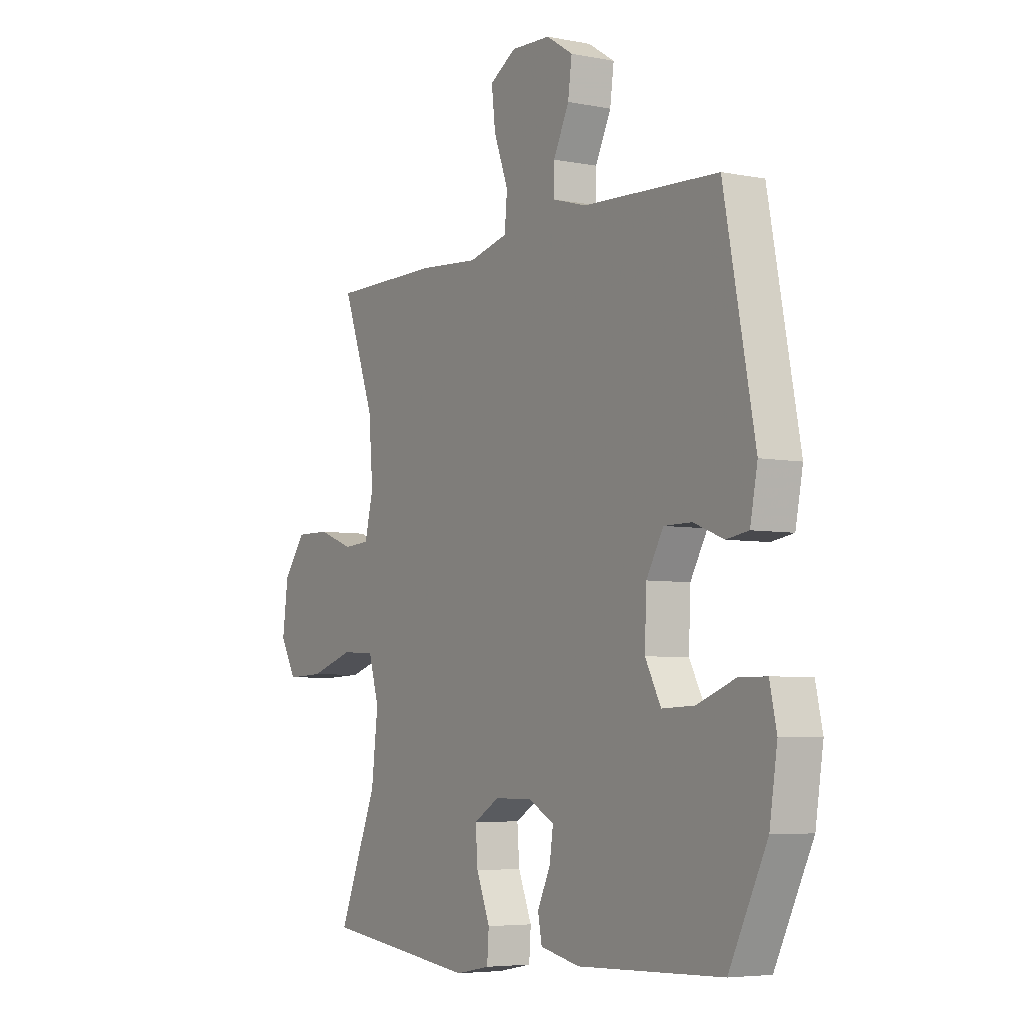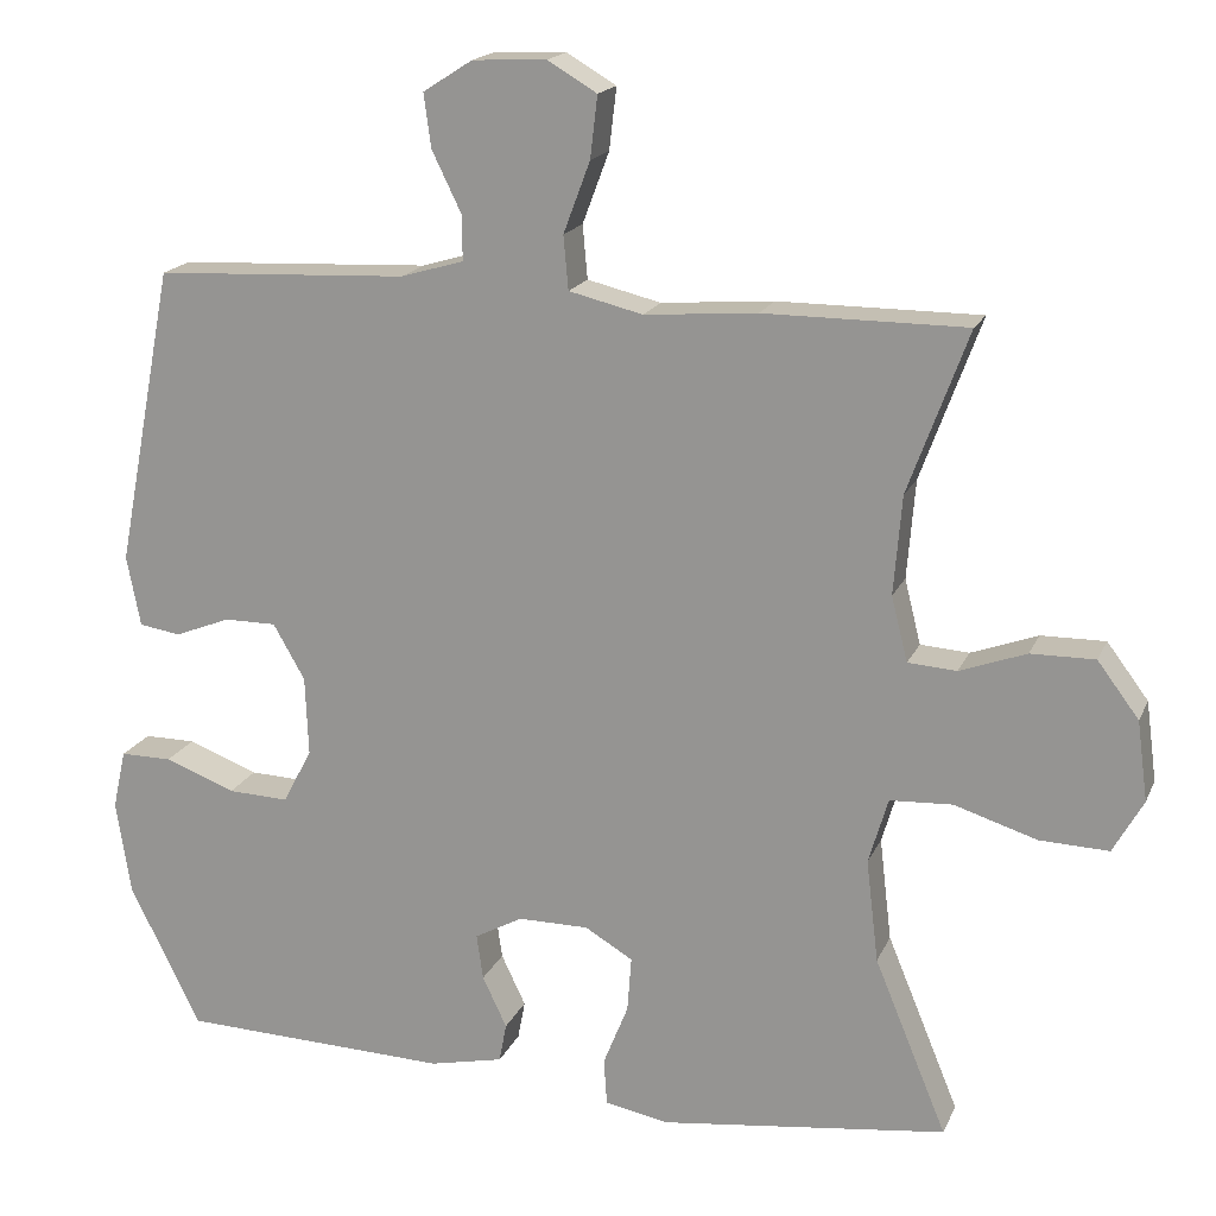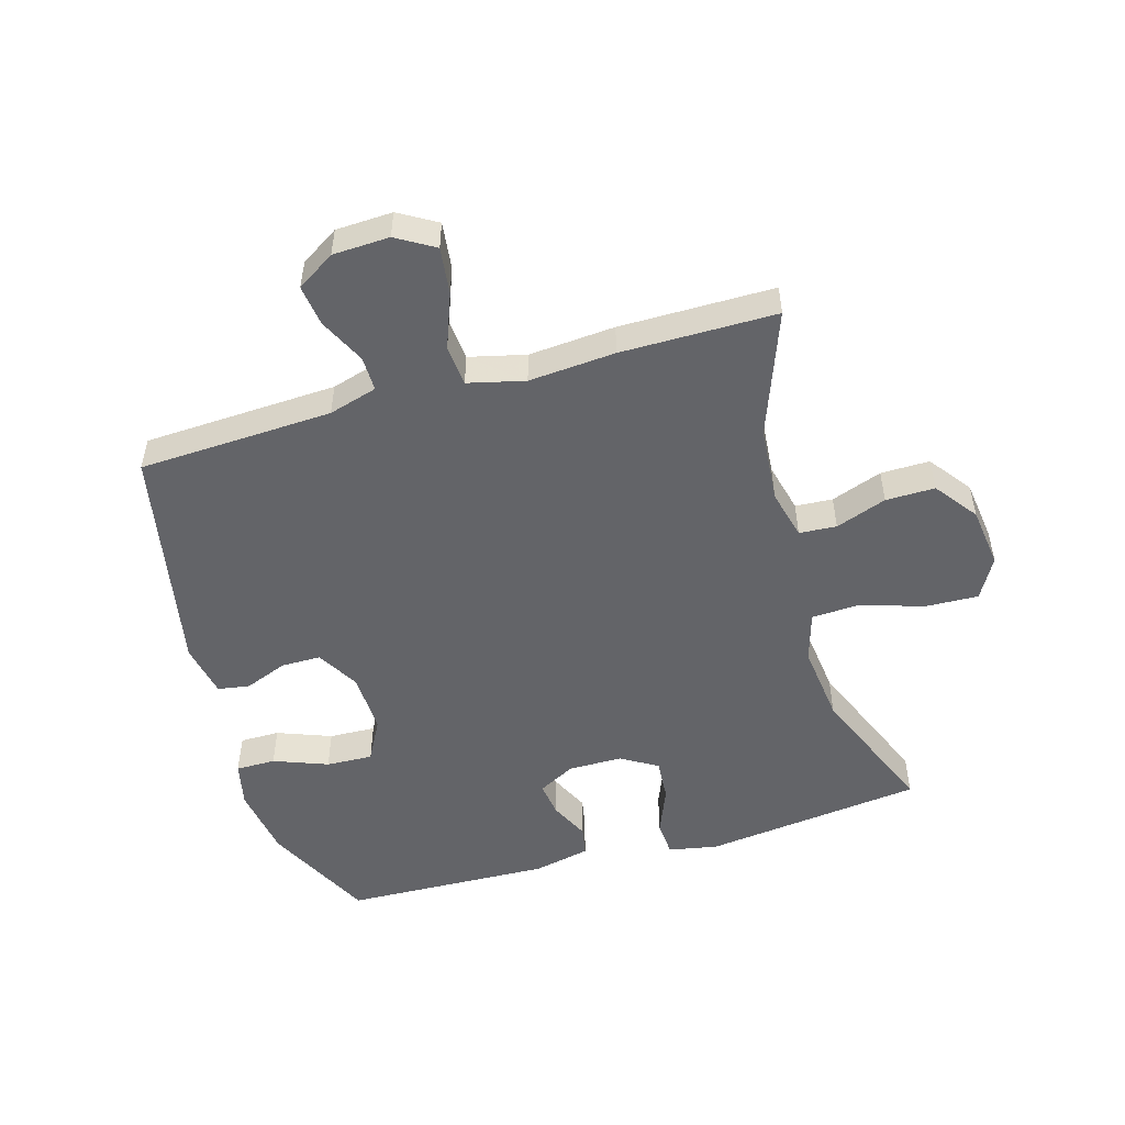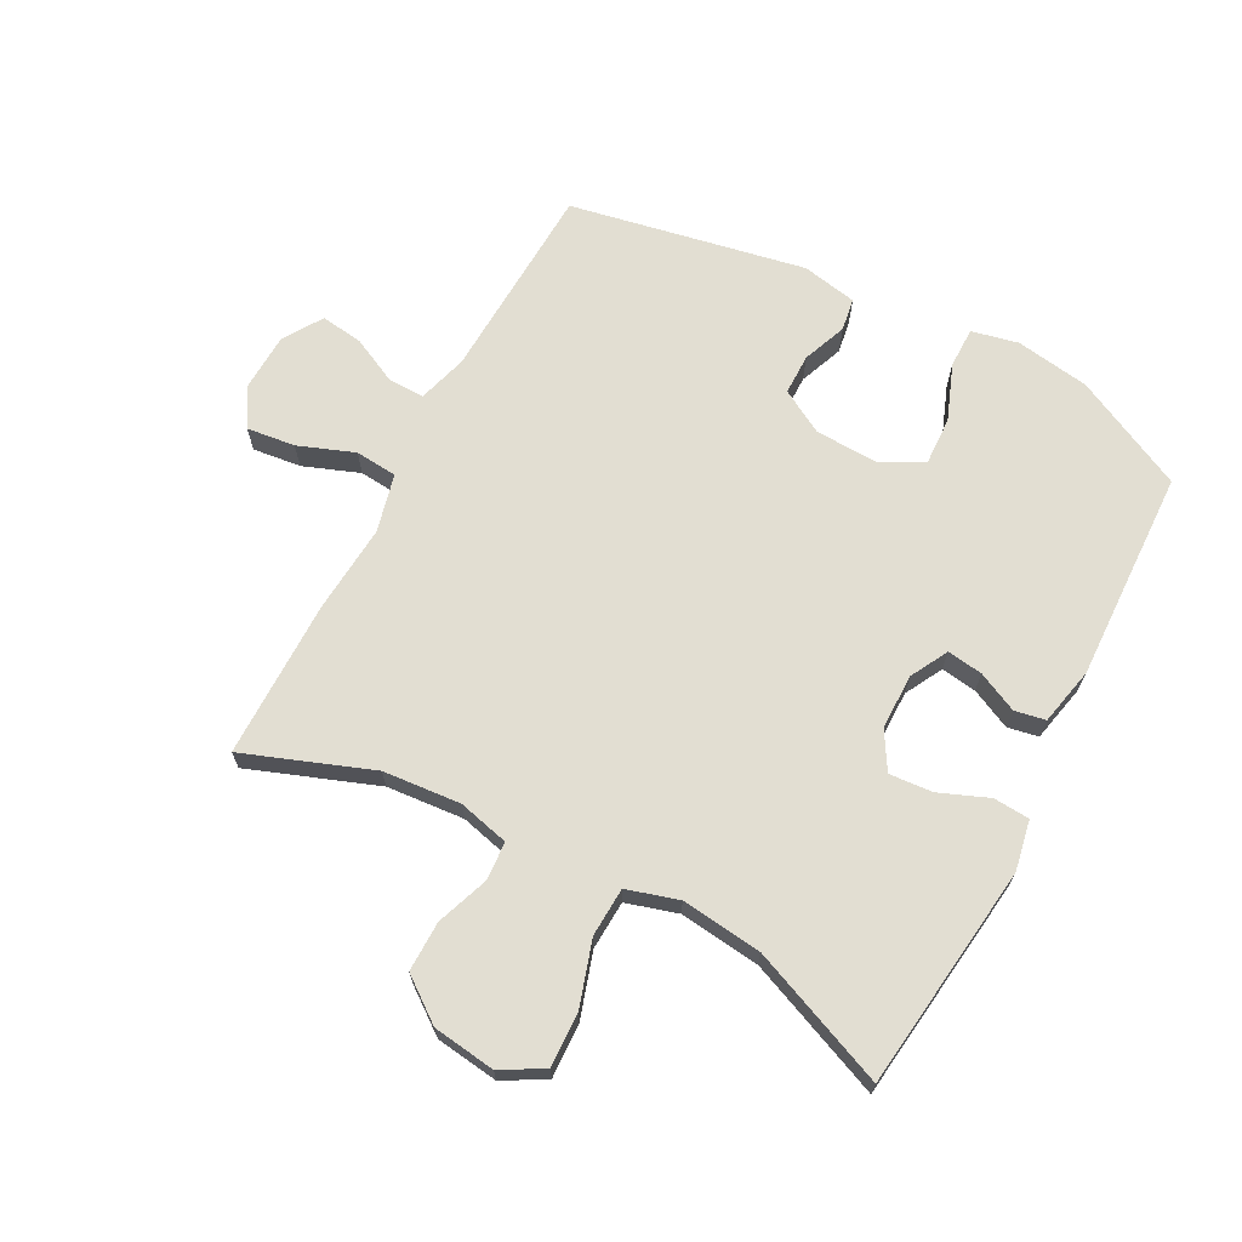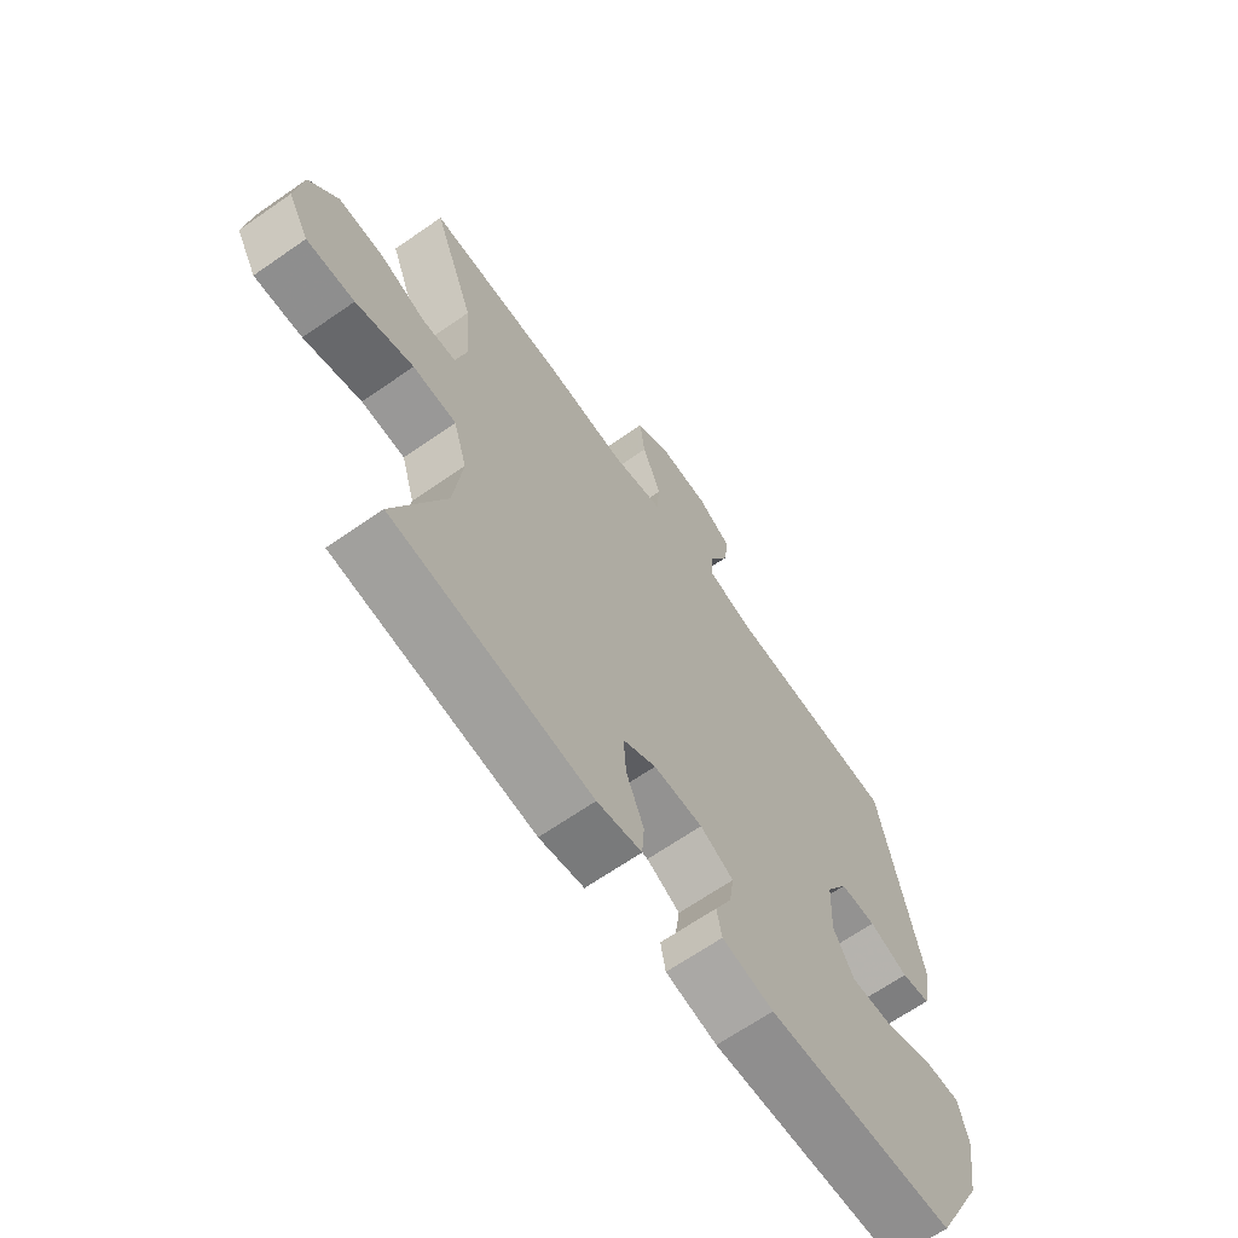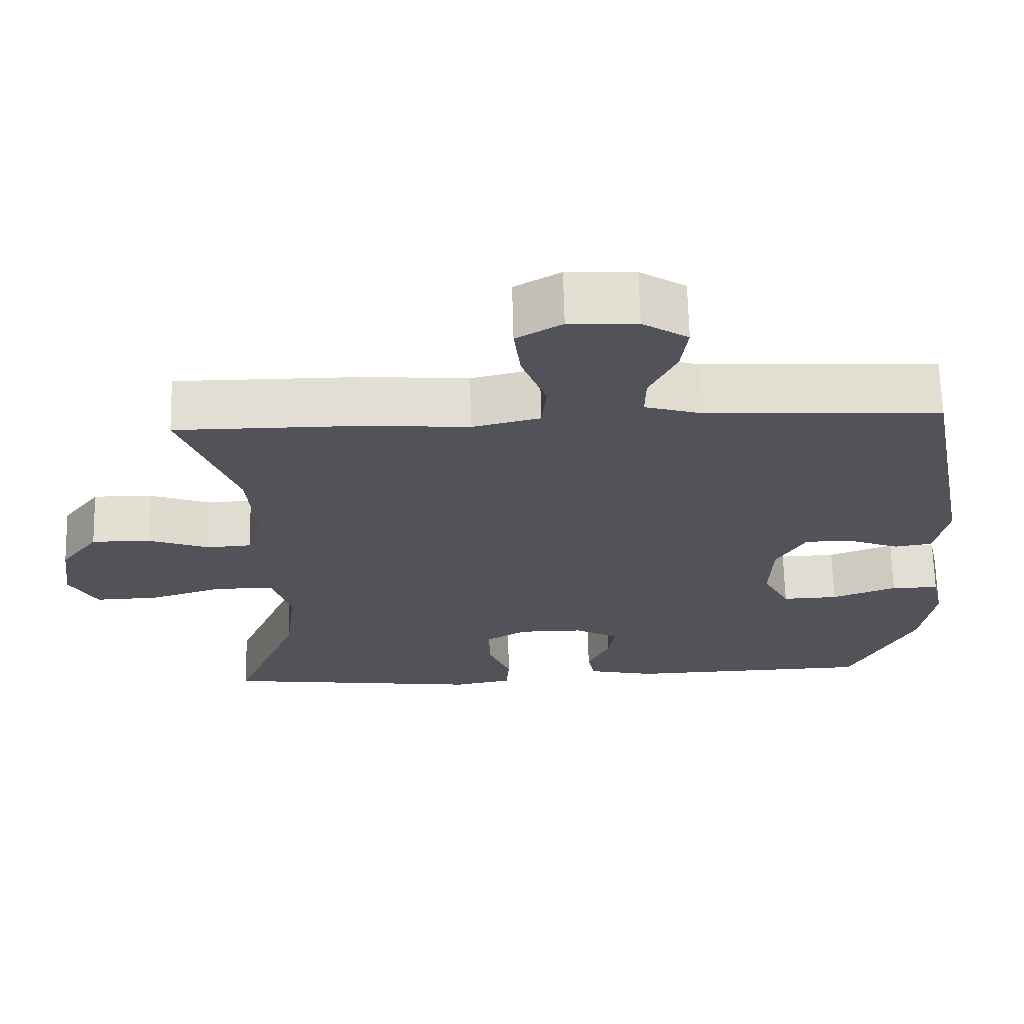
<metadata>
{"format":"obj","ext":"obj","renderer":"f3d","projection":"perspective","resolution":1024,"background":"white","views":[{"elev":-5.3,"azim":-121.6,"up":"+Z"},{"elev":17.7,"azim":18.2,"up":"+Z"},{"elev":-51.3,"azim":16.1,"up":"+Y"},{"elev":68.0,"azim":117.8,"up":"+Y"},{"elev":-66.5,"azim":124.9,"up":"+Z"},{"elev":67.3,"azim":178.6,"up":"+Z"}]}
</metadata>
<code>
v -0.5 0.07 -0.5
v -0.587 0.07 -0.324
v -0.605 0.07 -0.208
v -0.589 0.07 -0.135
v -0.525 0.07 -0.135
v -0.438 0.07 -0.168
v -0.363 0.07 -0.171
v -0.327 0.07 -0.103
v -0.331 0.07 -0.005
v -0.37 0.07 0.063
v -0.434 0.07 0.063
v -0.503 0.07 0.036
v -0.554 0.07 0.044
v -0.571 0.07 0.131
v -0.5 0.07 0.5
v -0.188 0.07 0.515
v -0.11 0.07 0.538
v -0.111 0.07 0.594
v -0.147 0.07 0.668
v -0.156 0.07 0.734
v -0.095 0.07 0.773
v -0.004 0.07 0.777
v 0.057 0.07 0.741
v 0.048 0.07 0.665
v 0.015 0.07 0.577
v 0.021 0.07 0.511
v 0.112 0.07 0.489
v 0.251 0.07 0.5
v 0.5 0.07 0.5
v 0.426 0.07 0.3
v 0.416 0.07 0.178
v 0.436 0.07 0.098
v 0.496 0.07 0.094
v 0.578 0.07 0.124
v 0.657 0.07 0.125
v 0.708 0.07 0.057
v 0.721 0.07 -0.041
v 0.684 0.07 -0.107
v 0.599 0.07 -0.104
v 0.497 0.07 -0.072
v 0.42 0.07 -0.076
v 0.396 0.07 -0.157
v 0.411 0.07 -0.284
v 0.5 0.07 -0.5
v 0.147 0.07 -0.544
v 0.068 0.07 -0.529
v 0.064 0.07 -0.472
v 0.095 0.07 -0.395
v 0.1 0.07 -0.327
v 0.041 0.07 -0.292
v -0.046 0.07 -0.292
v -0.105 0.07 -0.324
v -0.097 0.07 -0.38
v -0.067 0.07 -0.443
v -0.076 0.07 -0.491
v -0.167 0.07 -0.511
v -0.5 0 -0.5
v -0.587 0 -0.324
v -0.605 0 -0.208
v -0.589 0 -0.135
v -0.525 0 -0.135
v -0.438 0 -0.168
v -0.363 0 -0.171
v -0.327 0 -0.103
v -0.331 0 -0.005
v -0.37 0 0.063
v -0.434 0 0.063
v -0.503 0 0.036
v -0.554 0 0.044
v -0.571 0 0.131
v -0.5 0 0.5
v -0.188 0 0.515
v -0.11 0 0.538
v -0.111 0 0.594
v -0.147 0 0.668
v -0.156 0 0.734
v -0.095 0 0.773
v -0.004 0 0.777
v 0.057 0 0.741
v 0.048 0 0.665
v 0.015 0 0.577
v 0.021 0 0.511
v 0.112 0 0.489
v 0.251 0 0.5
v 0.5 0 0.5
v 0.426 0 0.3
v 0.416 0 0.178
v 0.436 0 0.098
v 0.496 0 0.094
v 0.578 0 0.124
v 0.657 0 0.125
v 0.708 0 0.057
v 0.721 0 -0.041
v 0.684 0 -0.107
v 0.599 0 -0.104
v 0.497 0 -0.072
v 0.42 0 -0.076
v 0.396 0 -0.157
v 0.411 0 -0.284
v 0.5 0 -0.5
v 0.147 0 -0.544
v 0.068 0 -0.529
v 0.064 0 -0.472
v 0.095 0 -0.395
v 0.1 0 -0.327
v 0.041 0 -0.292
v -0.046 0 -0.292
v -0.105 0 -0.324
v -0.097 0 -0.38
v -0.067 0 -0.443
v -0.076 0 -0.491
v -0.167 0 -0.511
f 53 54 55 56
f 52 53 56 1
f 51 52 1 2
f 45 46 47 48
f 43 44 45 48
f 42 43 48 49
f 41 42 49 50
f 37 38 39 40
f 37 40 41
f 36 37 41
f 33 34 35 36
f 32 33 36 41
f 31 32 41 50
f 27 28 29 30
f 26 27 30 31
f 22 23 24 25
f 22 25 26
f 21 22 26
f 18 19 20 21
f 17 18 21 26
f 16 17 26 31
f 11 12 13 14
f 10 11 14 15
f 9 10 15 16
f 3 4 5 6
f 51 2 3 6
f 51 6 7
f 50 51 7 8
f 16 31 50
f 8 9 16 50
f 112 111 110 109
f 57 112 109 108
f 58 57 108 107
f 104 103 102 101
f 104 101 100 99
f 105 104 99 98
f 106 105 98 97
f 96 95 94 93
f 97 96 93
f 97 93 92
f 92 91 90 89
f 97 92 89 88
f 106 97 88 87
f 86 85 84 83
f 87 86 83 82
f 81 80 79 78
f 82 81 78
f 82 78 77
f 77 76 75 74
f 82 77 74 73
f 87 82 73 72
f 70 69 68 67
f 71 70 67 66
f 72 71 66 65
f 62 61 60 59
f 62 59 58 107
f 63 62 107
f 64 63 107 106
f 106 87 72
f 106 72 65 64
f 1 57 58 2
f 2 58 59 3
f 3 59 60 4
f 4 60 61 5
f 5 61 62 6
f 6 62 63 7
f 7 63 64 8
f 8 64 65 9
f 9 65 66 10
f 10 66 67 11
f 11 67 68 12
f 12 68 69 13
f 13 69 70 14
f 14 70 71 15
f 15 71 72 16
f 16 72 73 17
f 17 73 74 18
f 18 74 75 19
f 19 75 76 20
f 20 76 77 21
f 21 77 78 22
f 22 78 79 23
f 23 79 80 24
f 24 80 81 25
f 25 81 82 26
f 26 82 83 27
f 27 83 84 28
f 28 84 85 29
f 29 85 86 30
f 30 86 87 31
f 31 87 88 32
f 32 88 89 33
f 33 89 90 34
f 34 90 91 35
f 35 91 92 36
f 36 92 93 37
f 37 93 94 38
f 38 94 95 39
f 39 95 96 40
f 40 96 97 41
f 41 97 98 42
f 42 98 99 43
f 43 99 100 44
f 44 100 101 45
f 45 101 102 46
f 46 102 103 47
f 47 103 104 48
f 48 104 105 49
f 49 105 106 50
f 50 106 107 51
f 51 107 108 52
f 52 108 109 53
f 53 109 110 54
f 54 110 111 55
f 55 111 112 56
f 56 112 57 1

</code>
